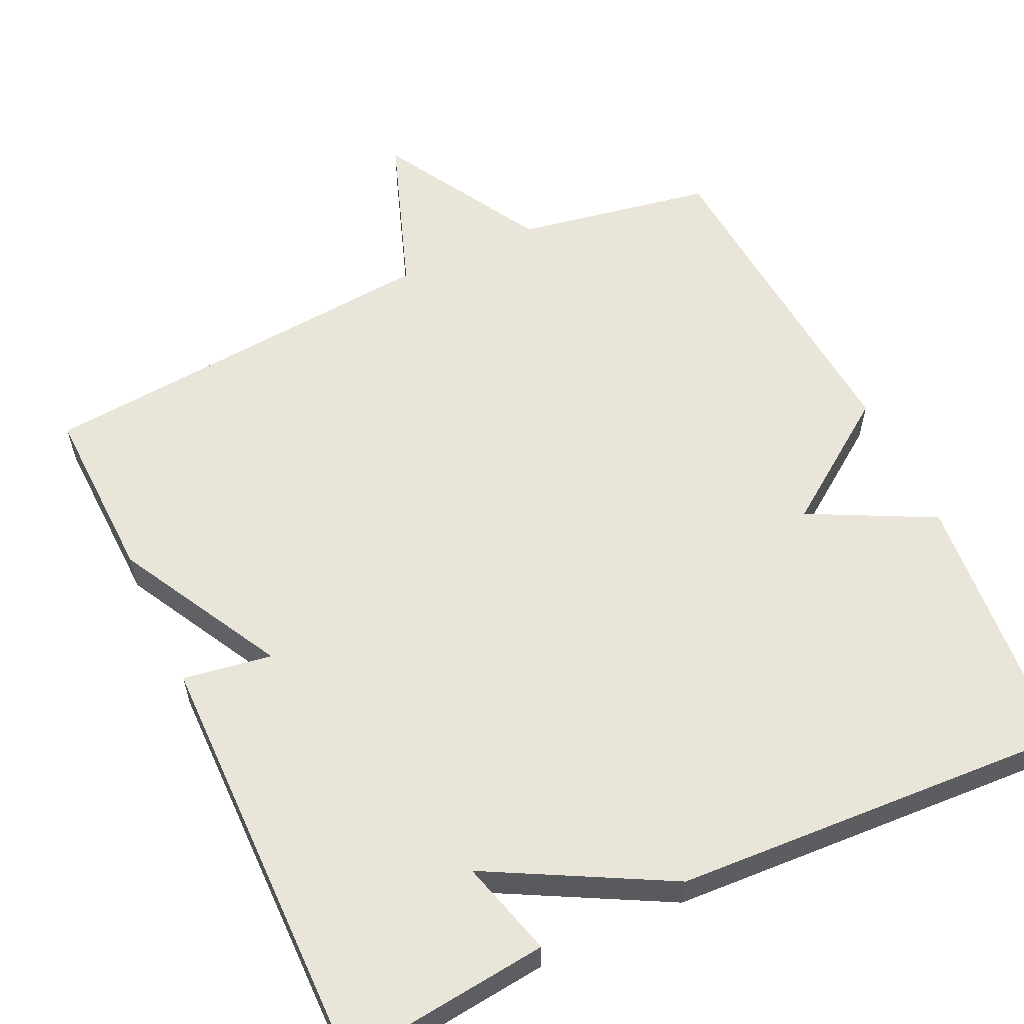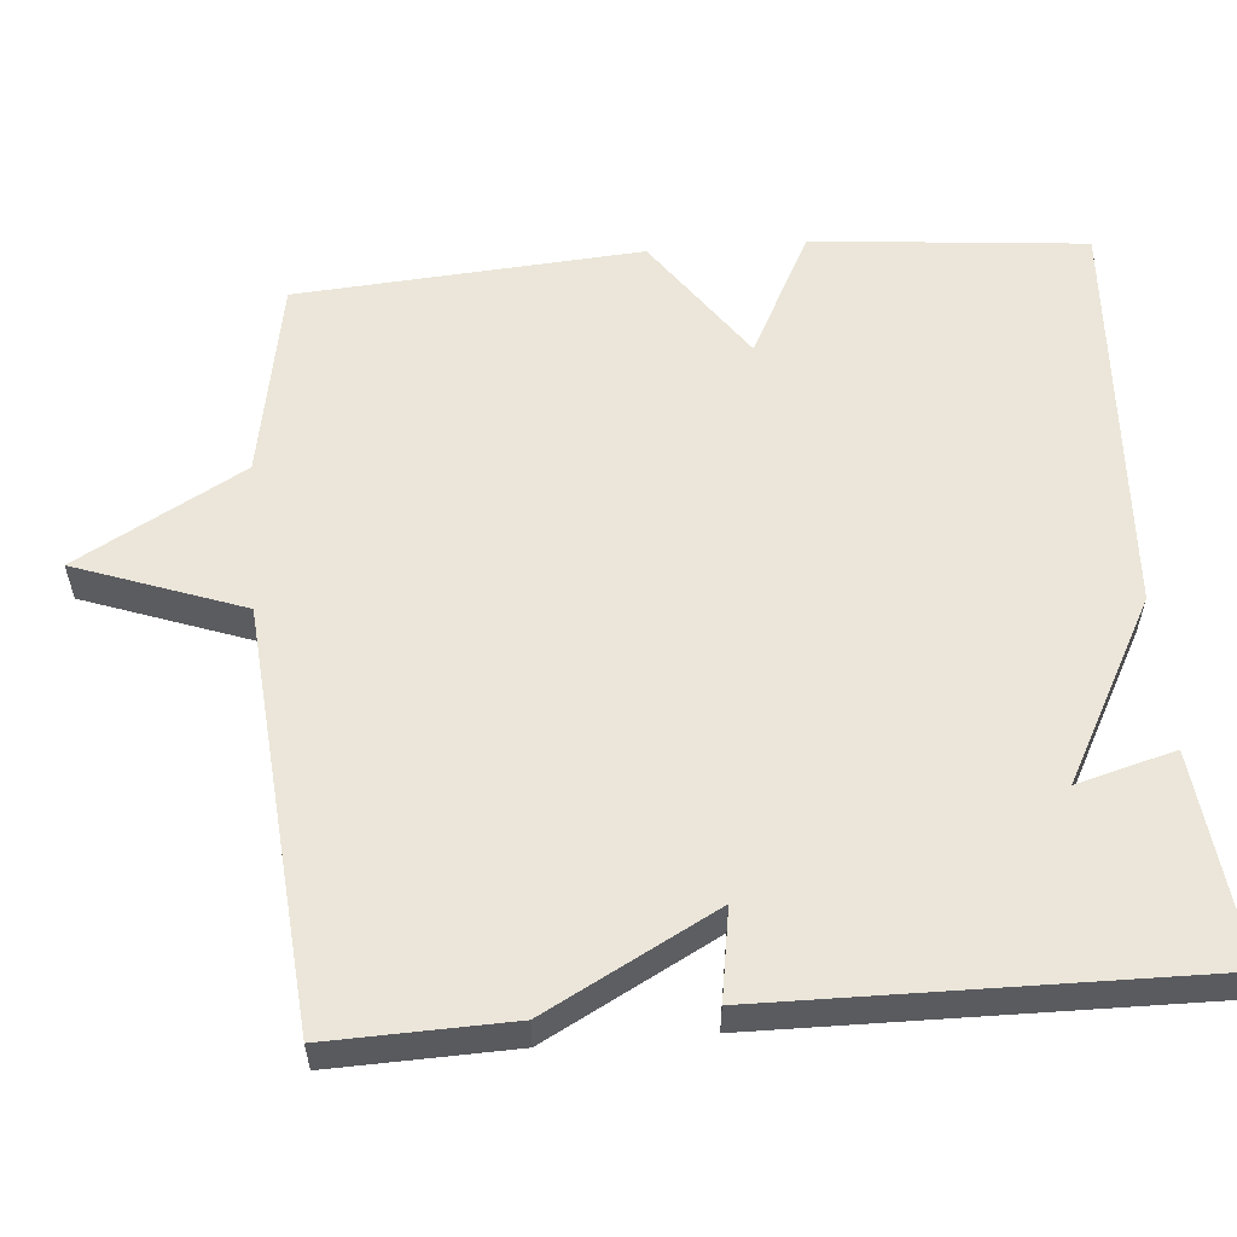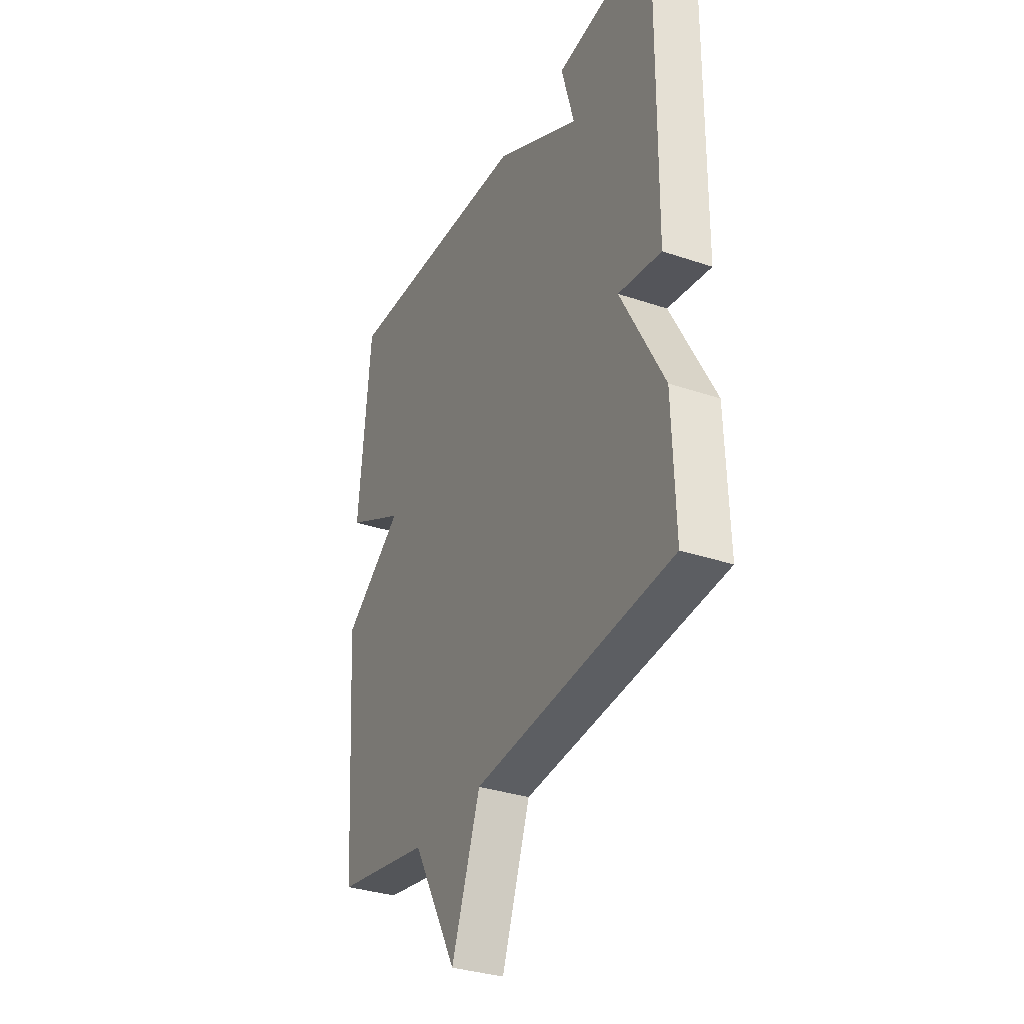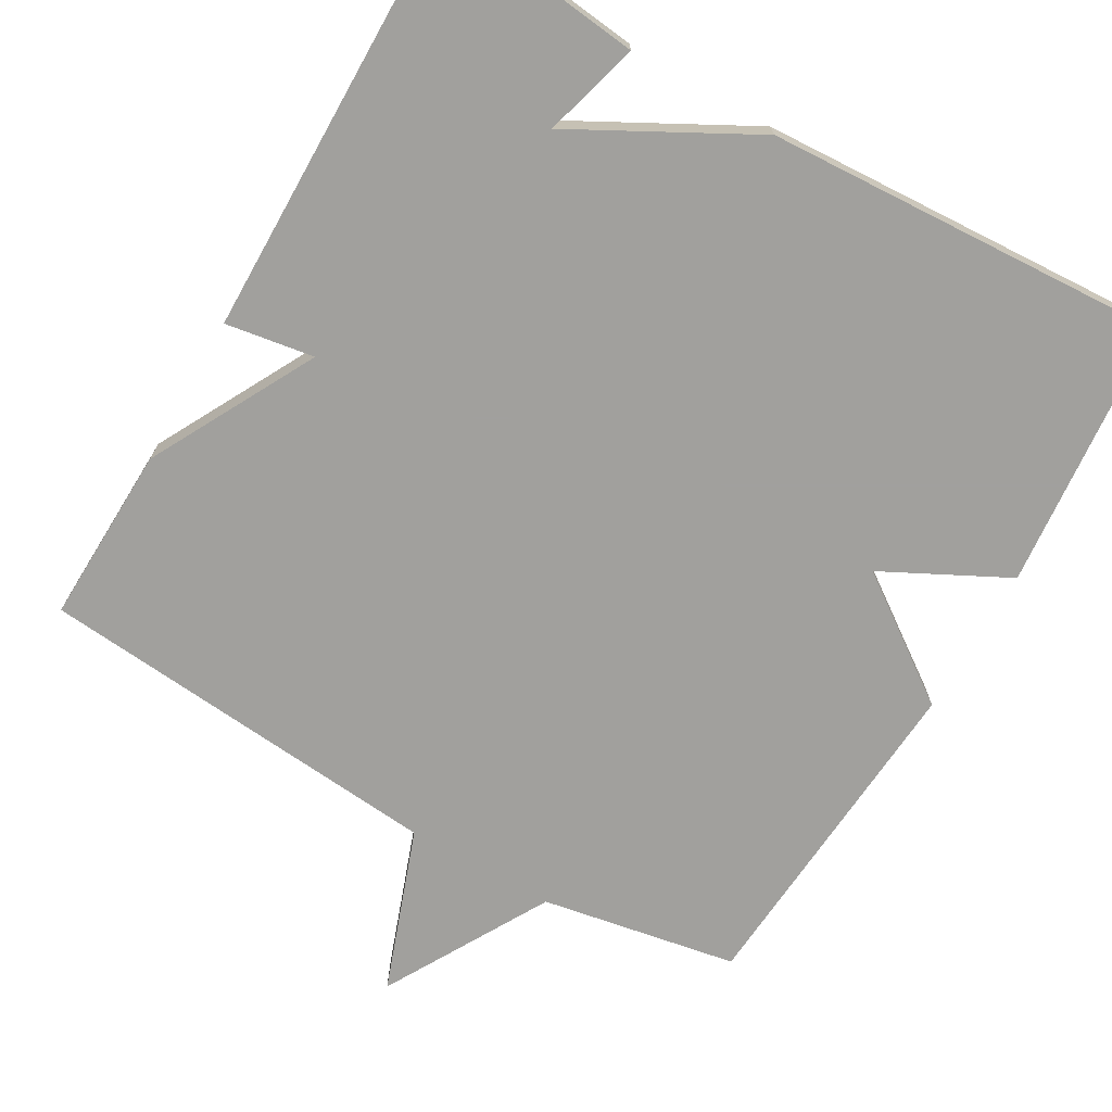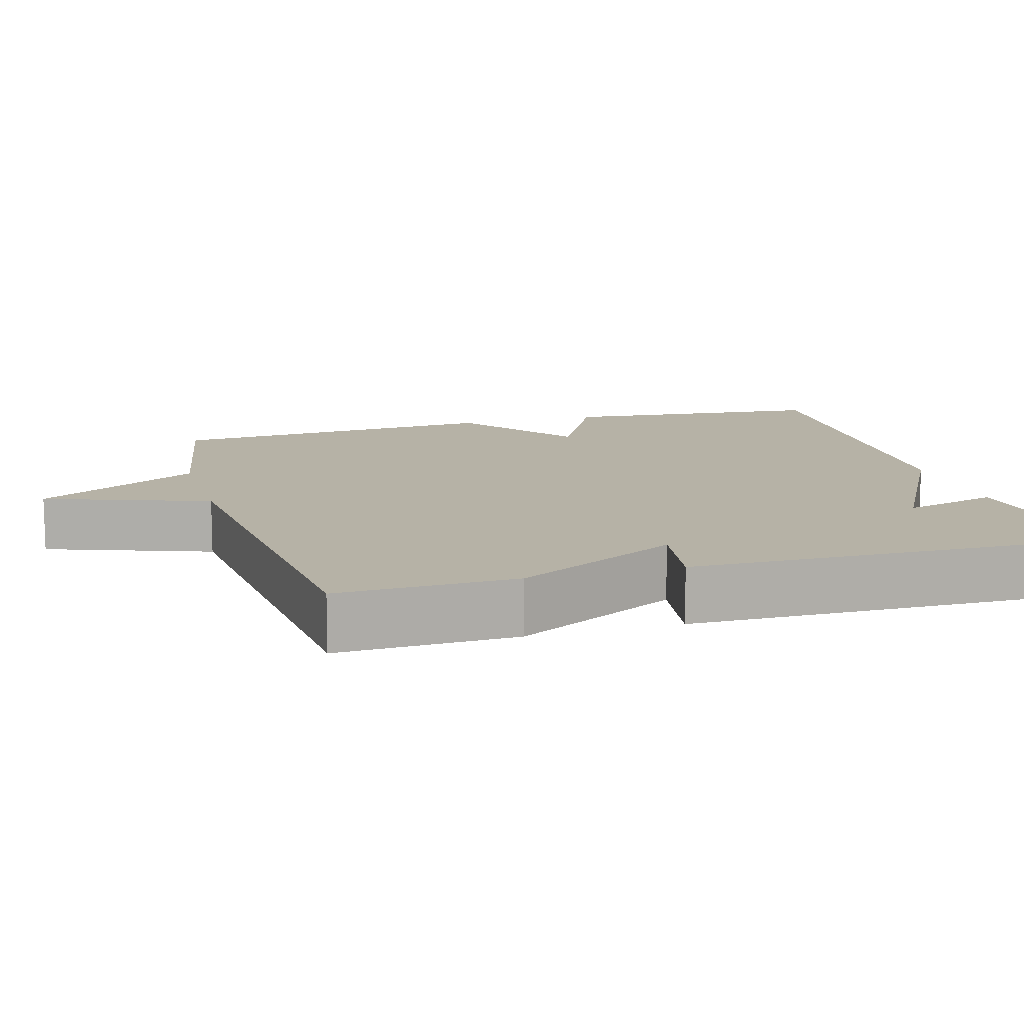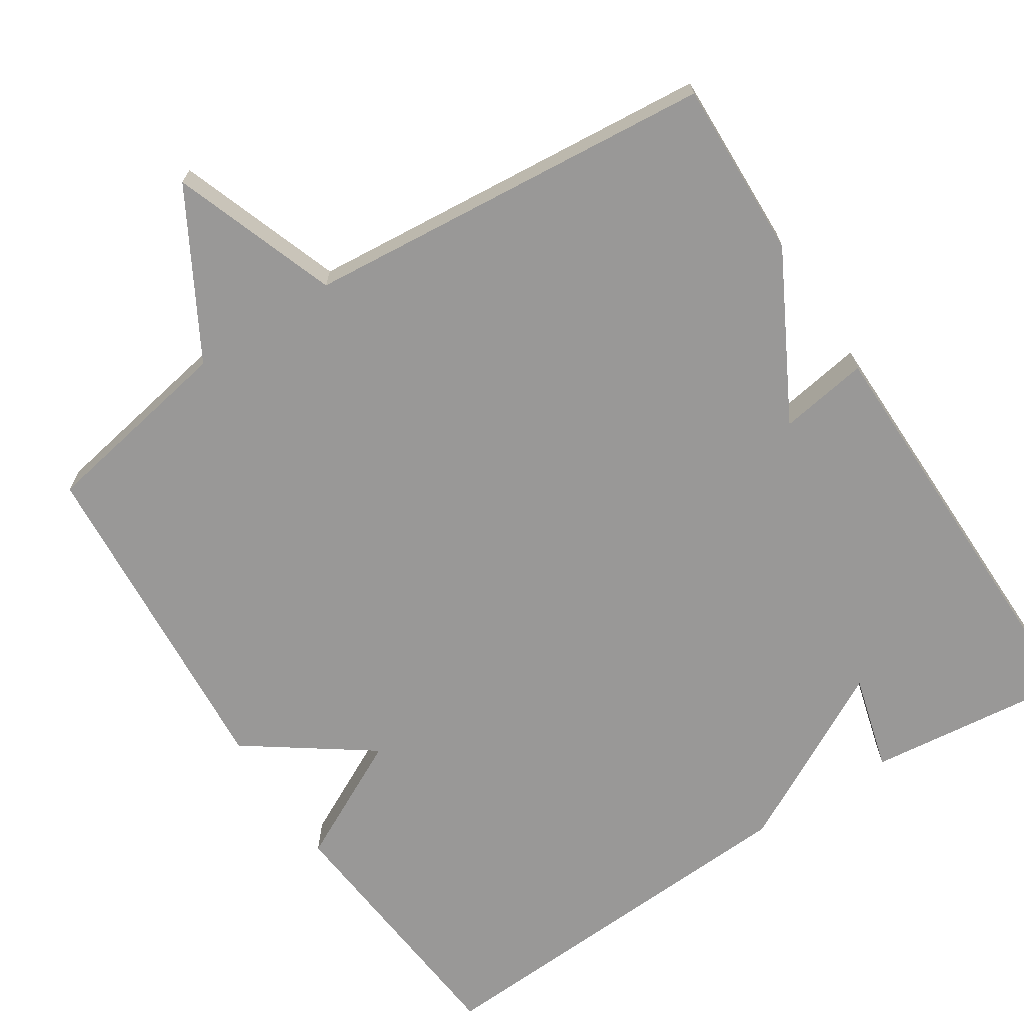
<metadata>
{"format":"obj","ext":"obj","renderer":"f3d","projection":"perspective","resolution":1024,"background":"white","views":[{"elev":58.5,"azim":-25.3,"up":"+Y"},{"elev":57.2,"azim":-94.7,"up":"+Y"},{"elev":-33.3,"azim":-114.9,"up":"+Z"},{"elev":-71.7,"azim":-30.0,"up":"+Y"},{"elev":12.2,"azim":-106.2,"up":"+Y"},{"elev":-68.7,"azim":-147.1,"up":"+Y"}]}
</metadata>
<code>
v -0.5 0.07 -0.5
v -0.493 0.07 -0.265
v -0.376 0.07 -0.046
v -0.493 0.07 -0.065
v -0.5 0.07 0.5
v -0.228 0.07 0.47
v -0.263 0.07 0.343
v -0.028 0.07 0.47
v 0.5 0.07 0.5
v 0.533 0.07 0.146
v 0.369 0.07 0.062
v 0.533 0.07 -0.054
v 0.5 0.07 -0.5
v 0.241 0.07 -0.547
v 0.119 0.07 -0.763
v 0.041 0.07 -0.547
v -0.5 0 -0.5
v -0.493 0 -0.265
v -0.376 0 -0.046
v -0.493 0 -0.065
v -0.5 0 0.5
v -0.228 0 0.47
v -0.263 0 0.343
v -0.028 0 0.47
v 0.5 0 0.5
v 0.533 0 0.146
v 0.369 0 0.062
v 0.533 0 -0.054
v 0.5 0 -0.5
v 0.241 0 -0.547
v 0.119 0 -0.763
v 0.041 0 -0.547
f 14 15 16
f 1 2 3
f 16 1 3
f 14 16 3
f 13 14 3
f 12 13 3
f 11 12 3
f 10 11 3
f 9 10 3
f 8 9 3
f 7 8 3
f 5 6 7
f 4 5 7
f 3 4 7
f 32 31 30
f 19 18 17
f 19 17 32
f 19 32 30
f 19 30 29
f 19 29 28
f 19 28 27
f 19 27 26
f 19 26 25
f 19 25 24
f 19 24 23
f 23 22 21
f 23 21 20
f 23 20 19
f 1 17 18 2
f 2 18 19 3
f 3 19 20 4
f 4 20 21 5
f 5 21 22 6
f 6 22 23 7
f 7 23 24 8
f 8 24 25 9
f 9 25 26 10
f 10 26 27 11
f 11 27 28 12
f 12 28 29 13
f 13 29 30 14
f 14 30 31 15
f 15 31 32 16
f 16 32 17 1

</code>
